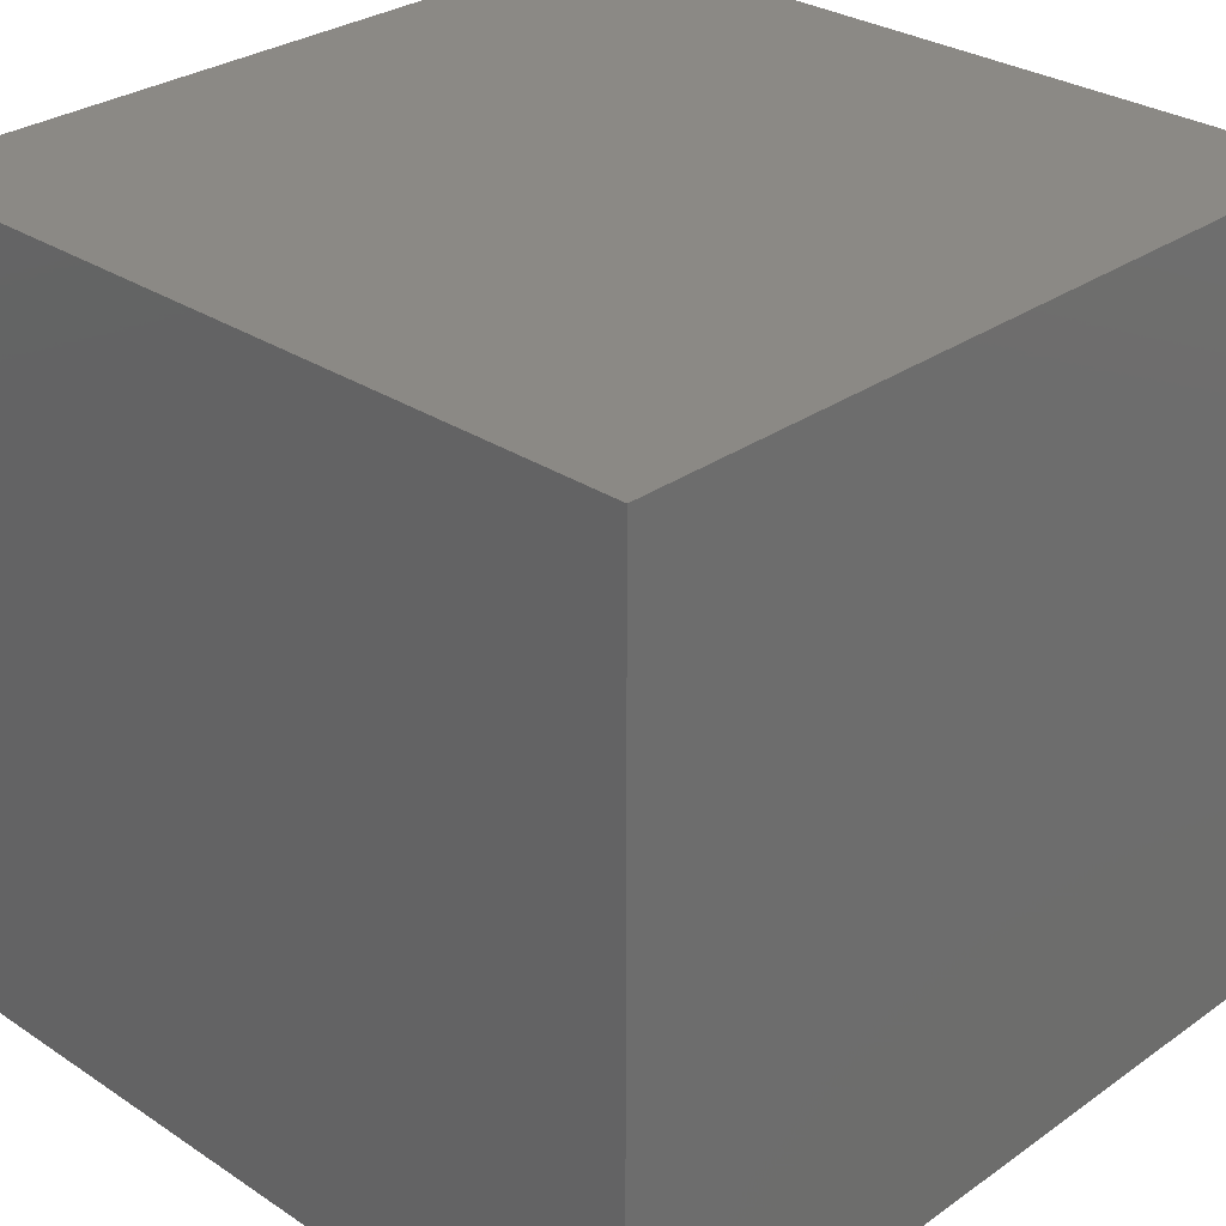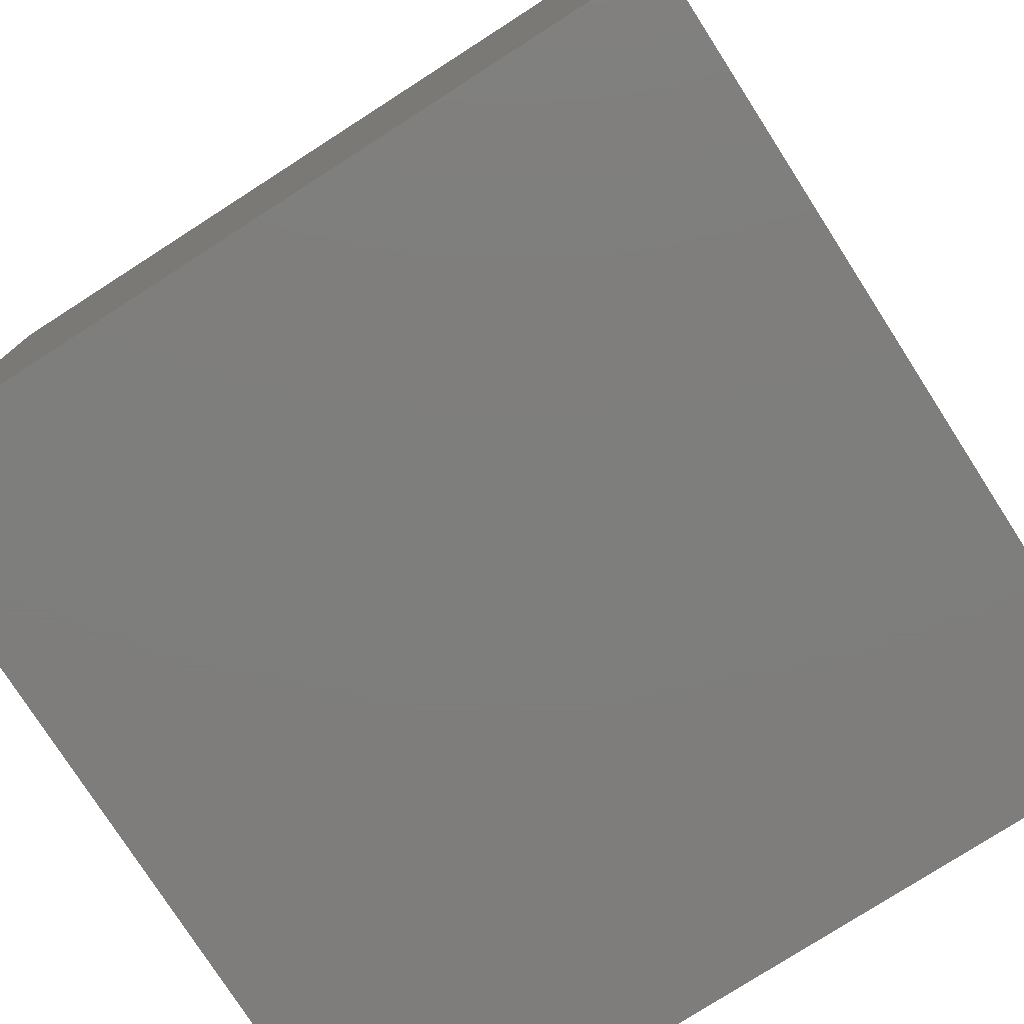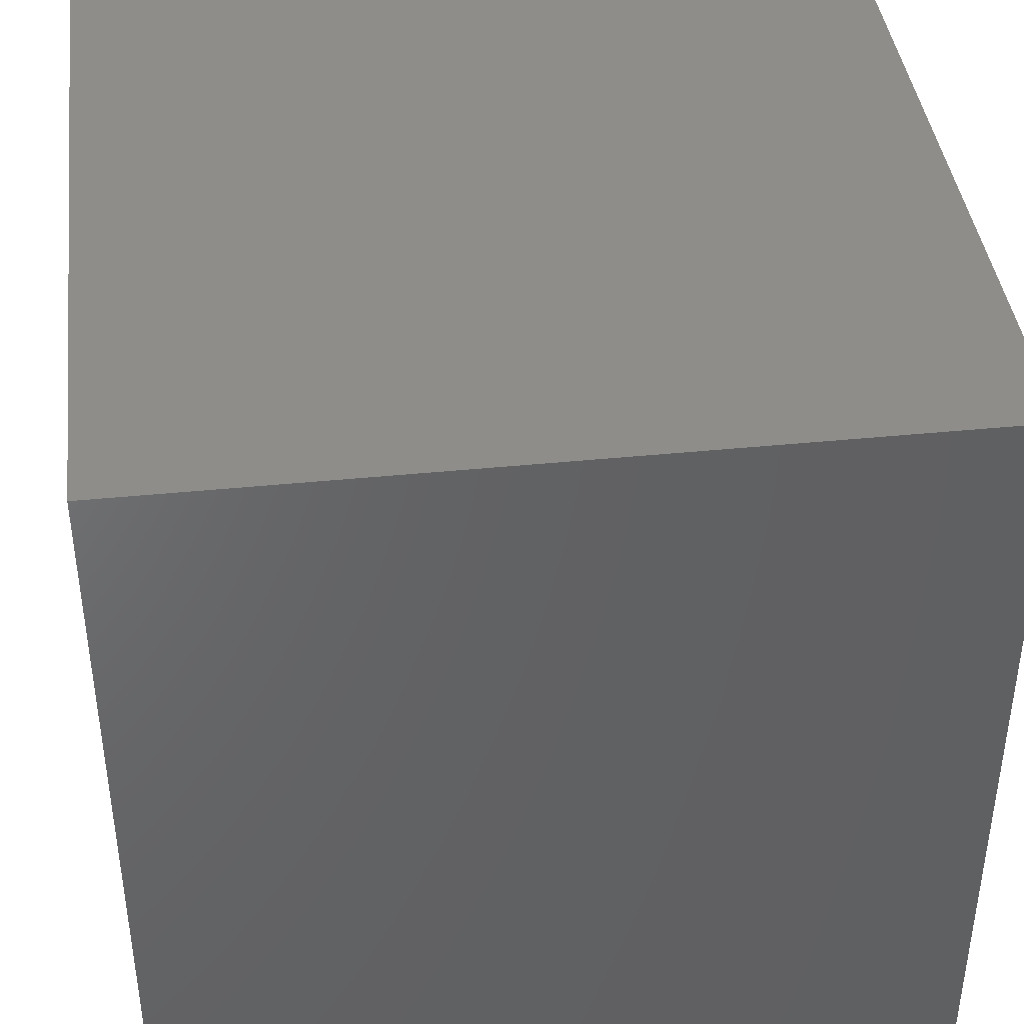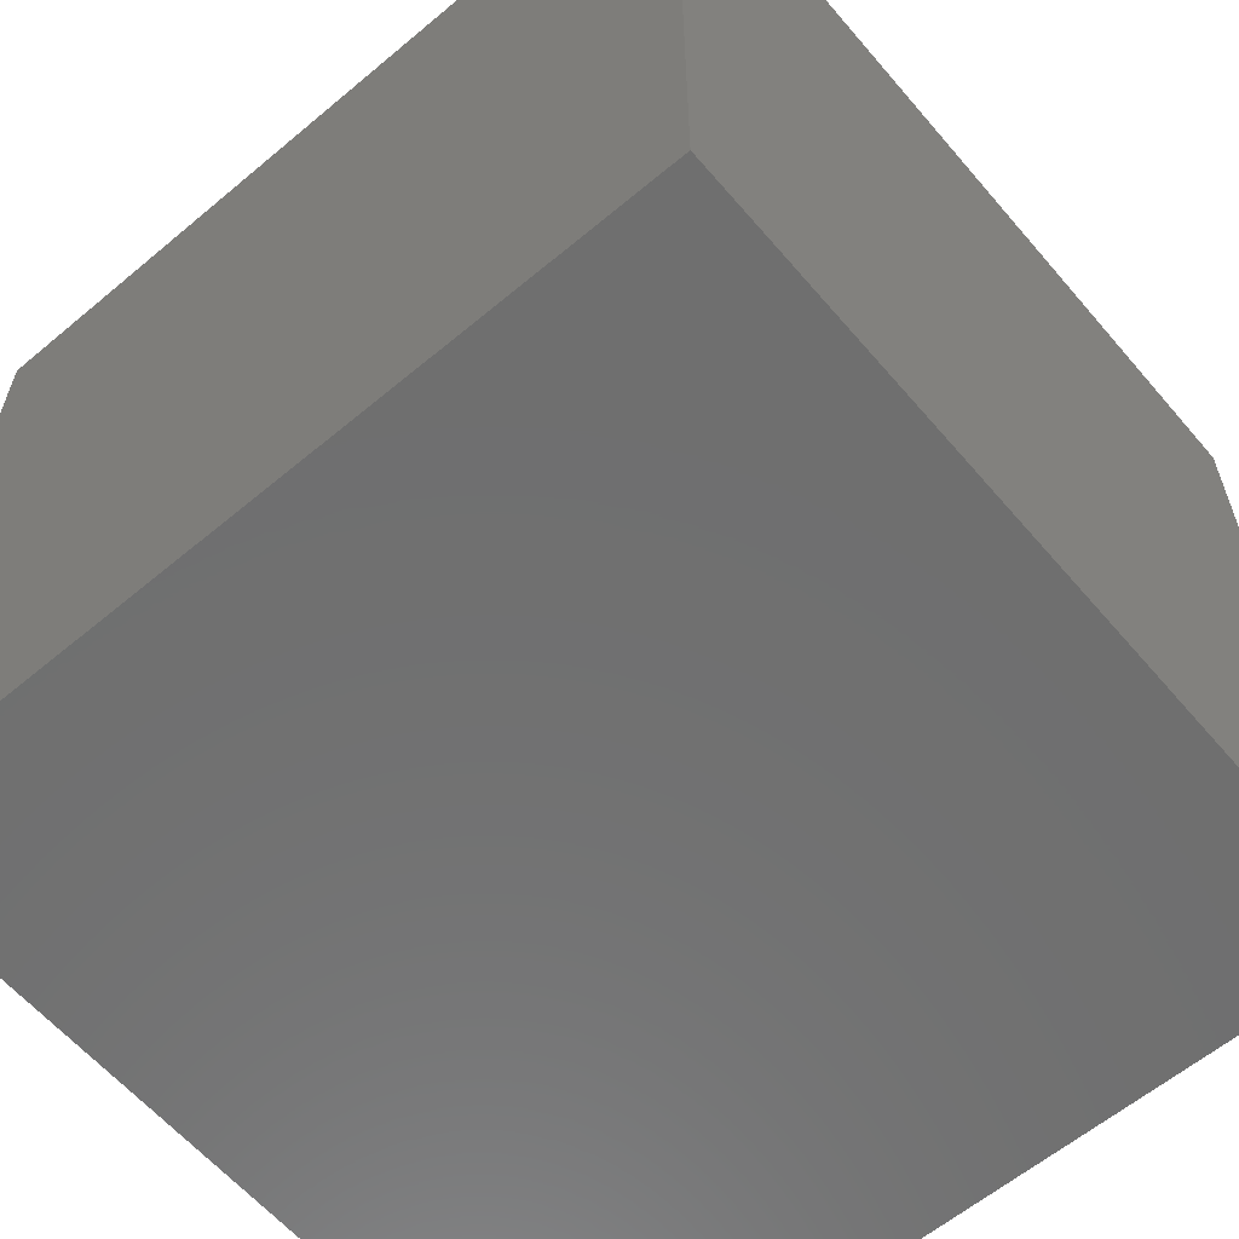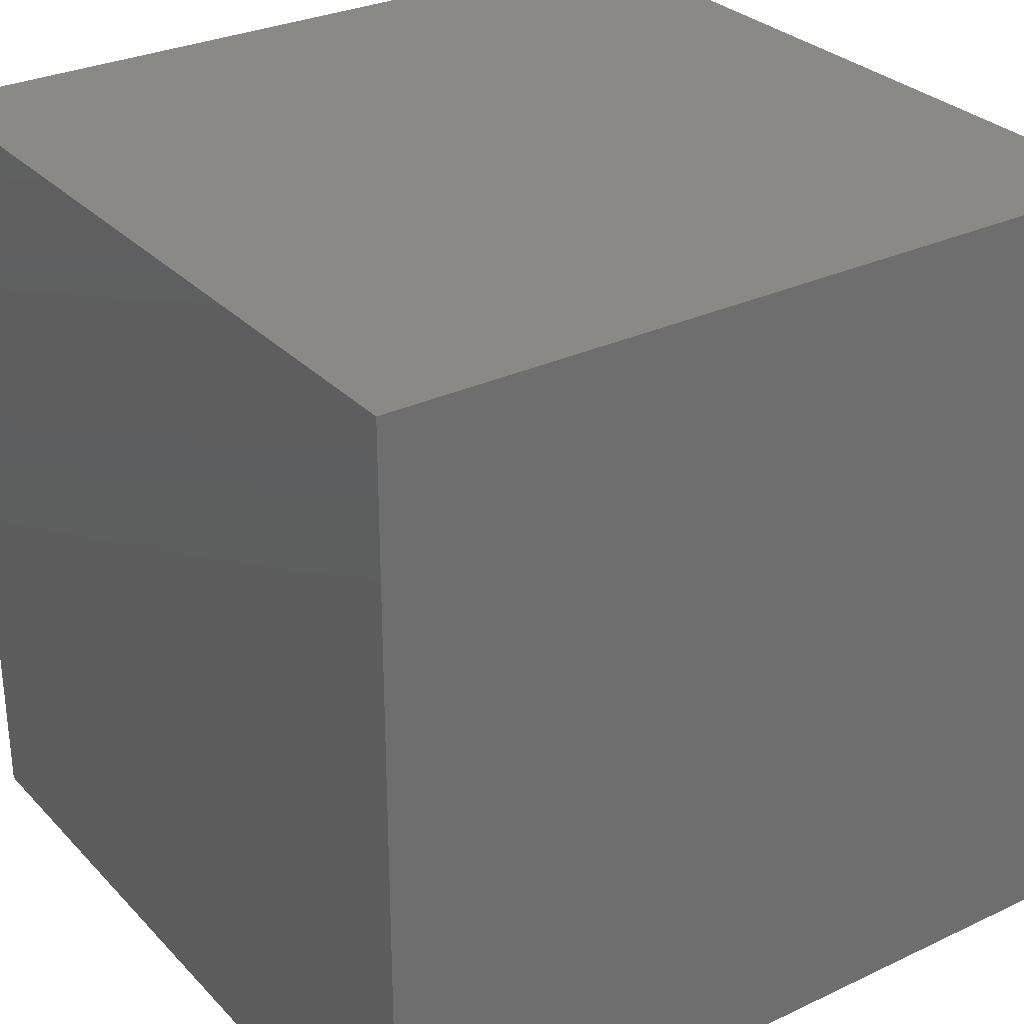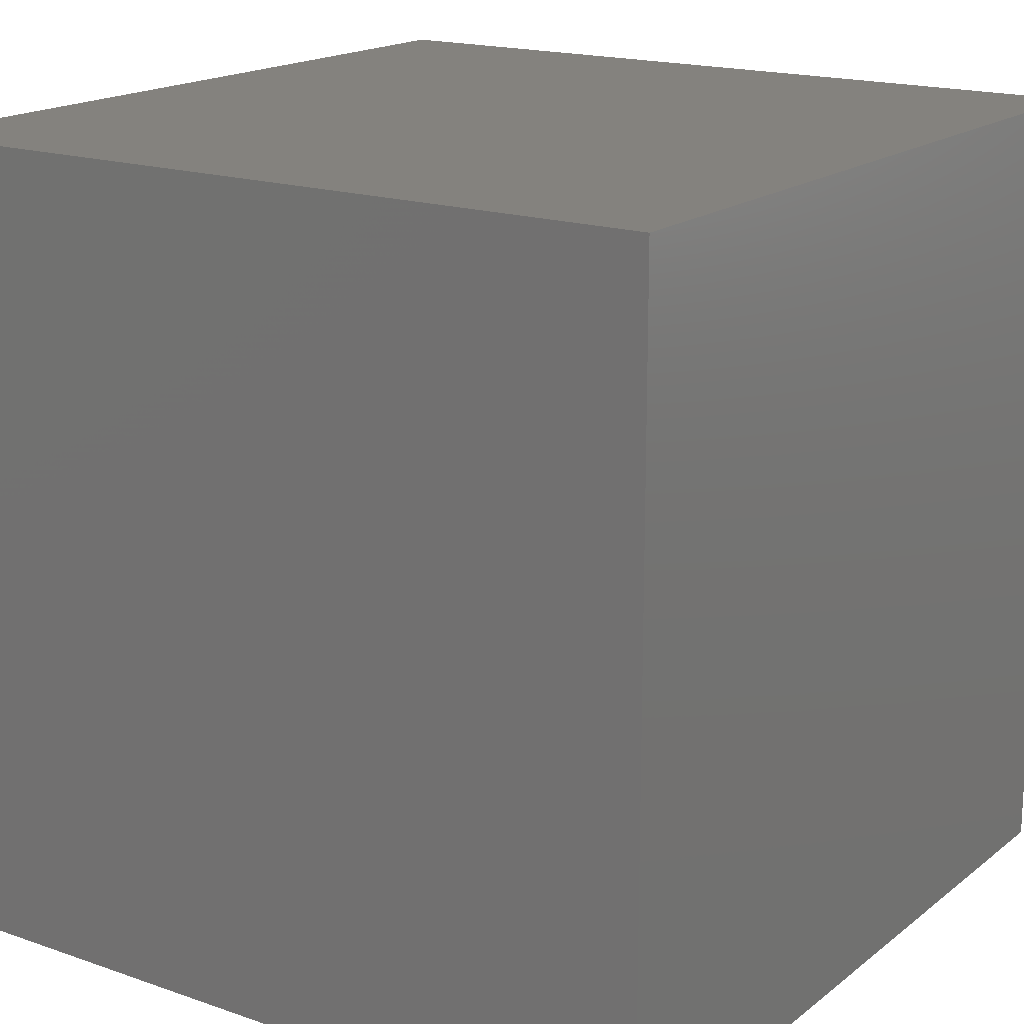
<metadata>
{"format":"stl","ext":"stl","renderer":"f3d","projection":"perspective","resolution":1024,"background":"white","views":[{"elev":29.6,"azim":-135.9,"up":"+Y"},{"elev":-77.7,"azim":122.7,"up":"+Y"},{"elev":41.1,"azim":-97.0,"up":"+Z"},{"elev":-61.1,"azim":130.4,"up":"+Z"},{"elev":29.7,"azim":55.4,"up":"+Y"},{"elev":17.6,"azim":34.3,"up":"+Y"}]}
</metadata>
<code>
# stl→obj: 8 verts, 12 faces
v 5 -3 9
v 4 -3 9
v 5 -4 9
v 4 -4 9
v 5 -4 8
v 4 -4 8
v 5 -3 8
v 4 -3 8
f 1 2 3
f 3 2 4
f 5 6 7
f 7 6 8
f 4 6 3
f 3 6 5
f 2 8 4
f 4 8 6
f 1 7 2
f 2 7 8
f 3 5 1
f 1 5 7

</code>
